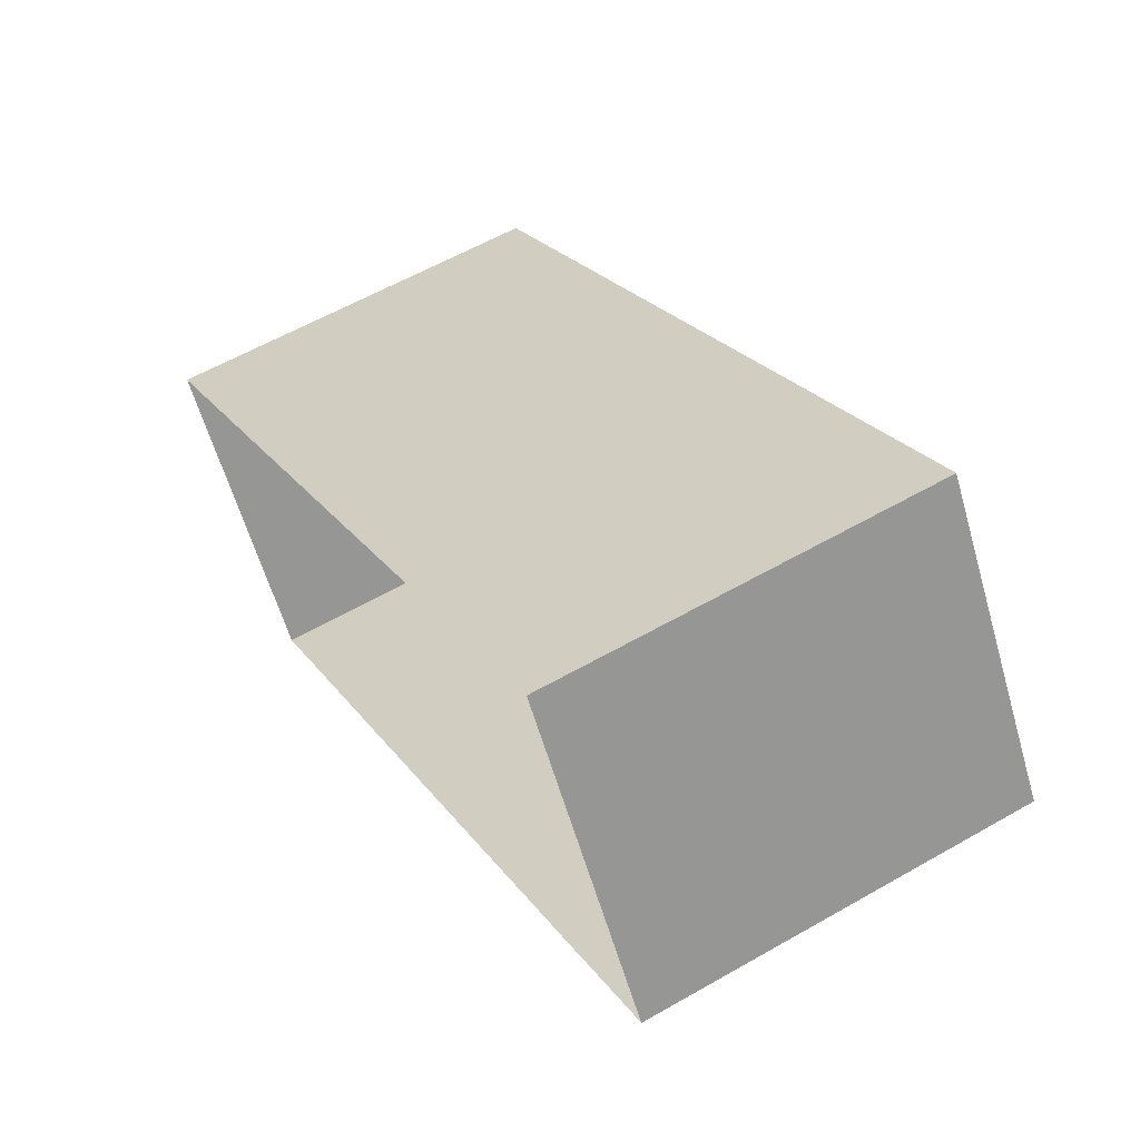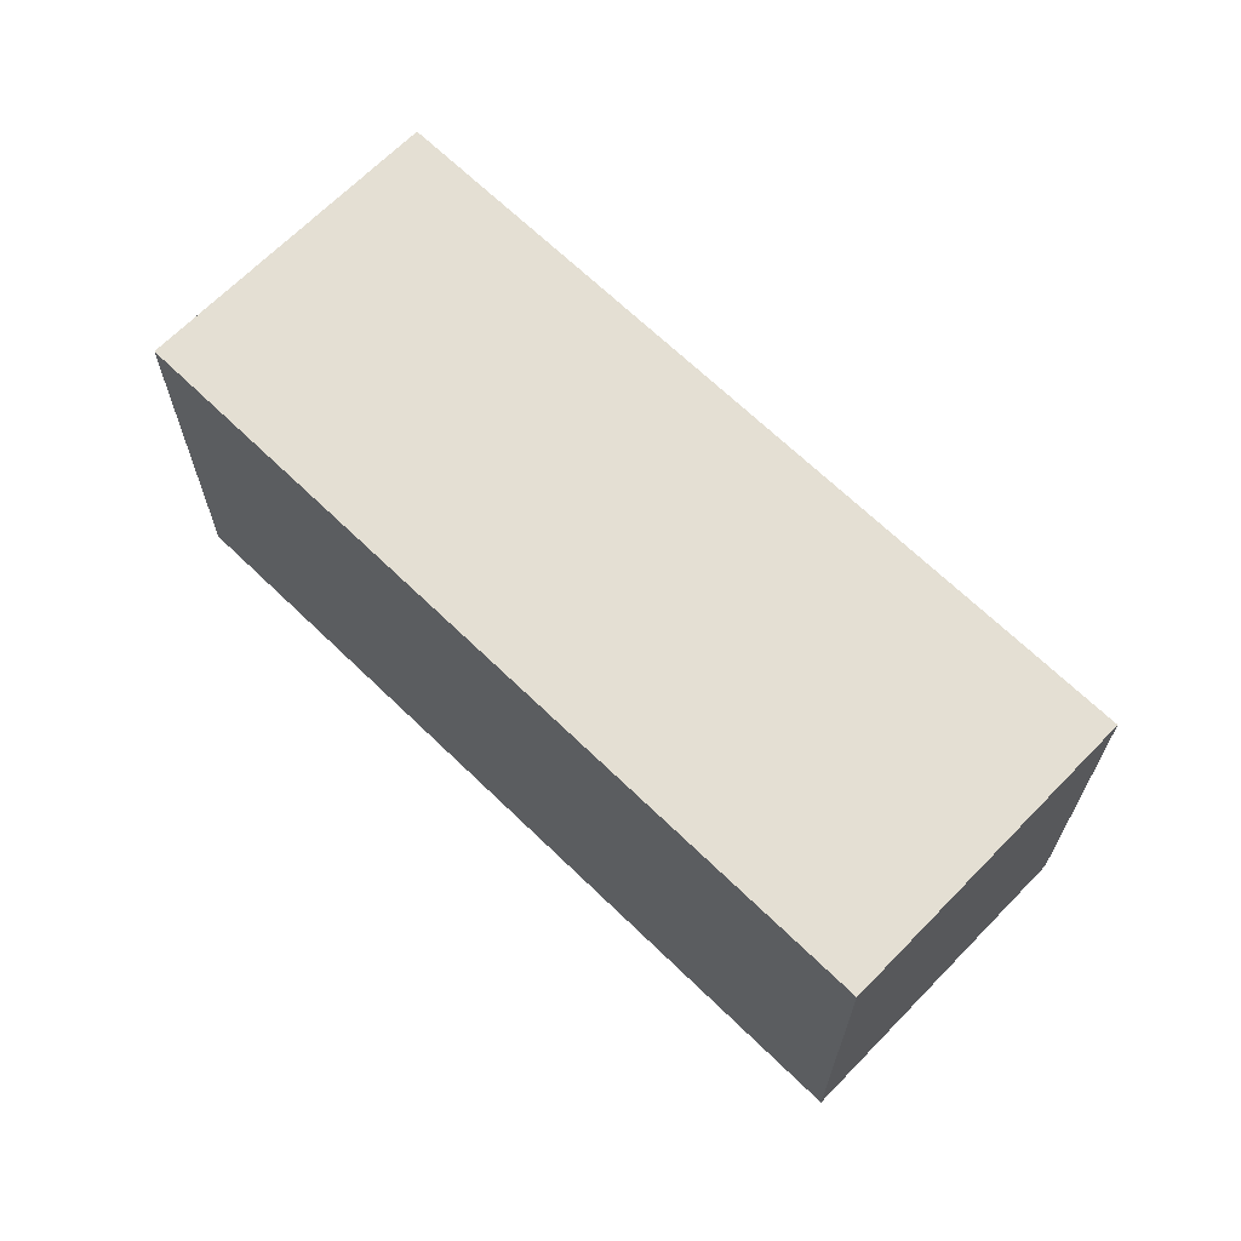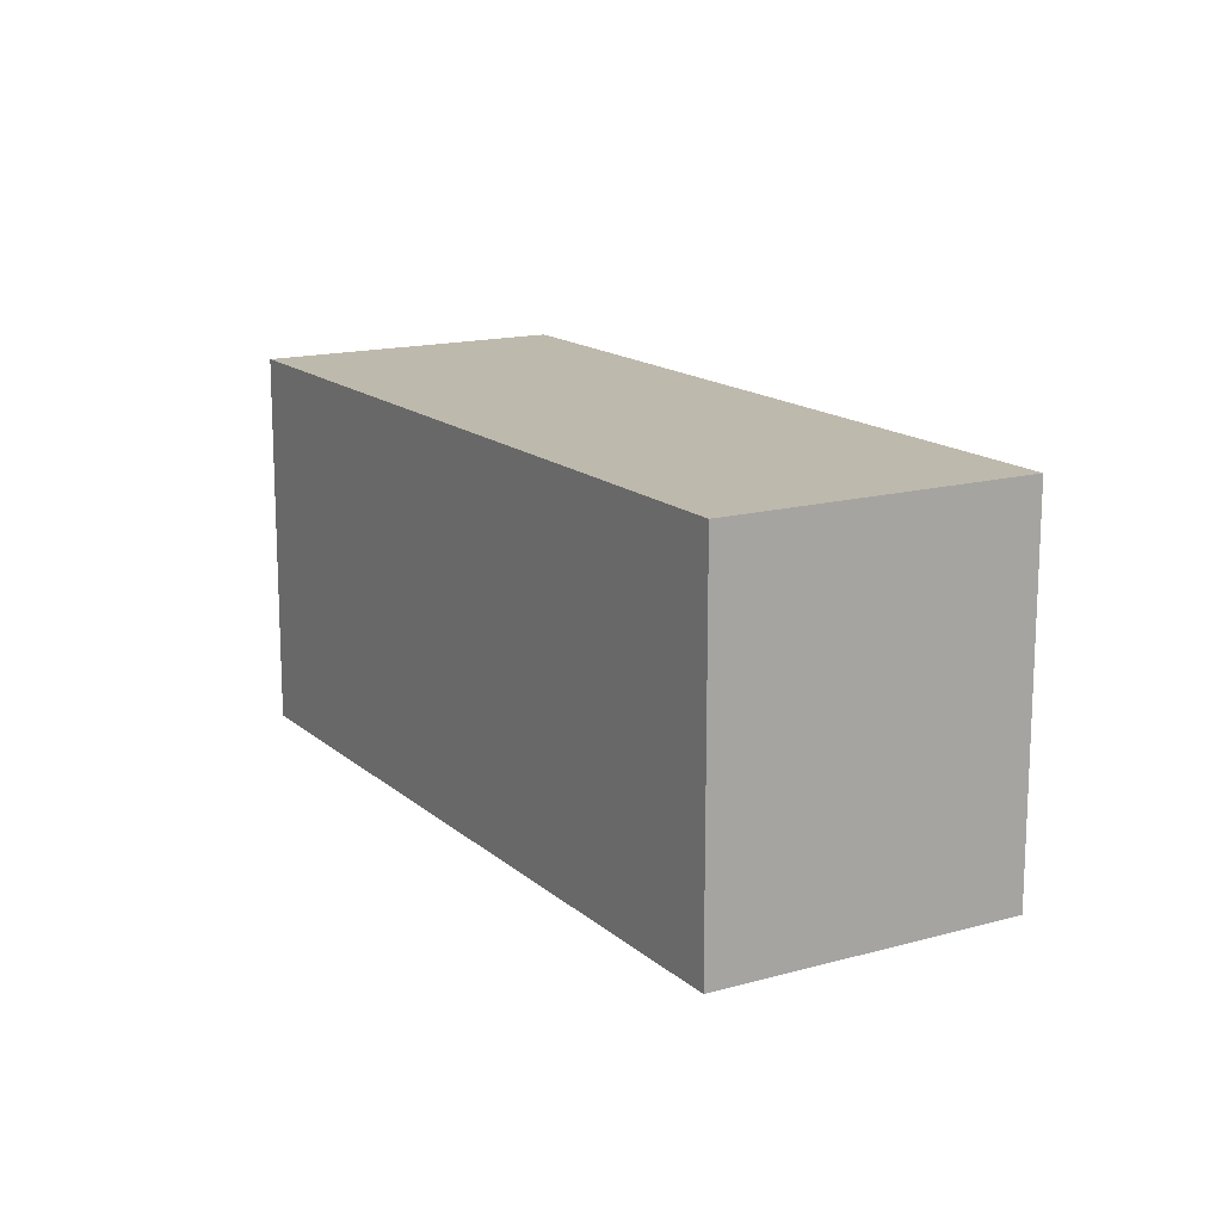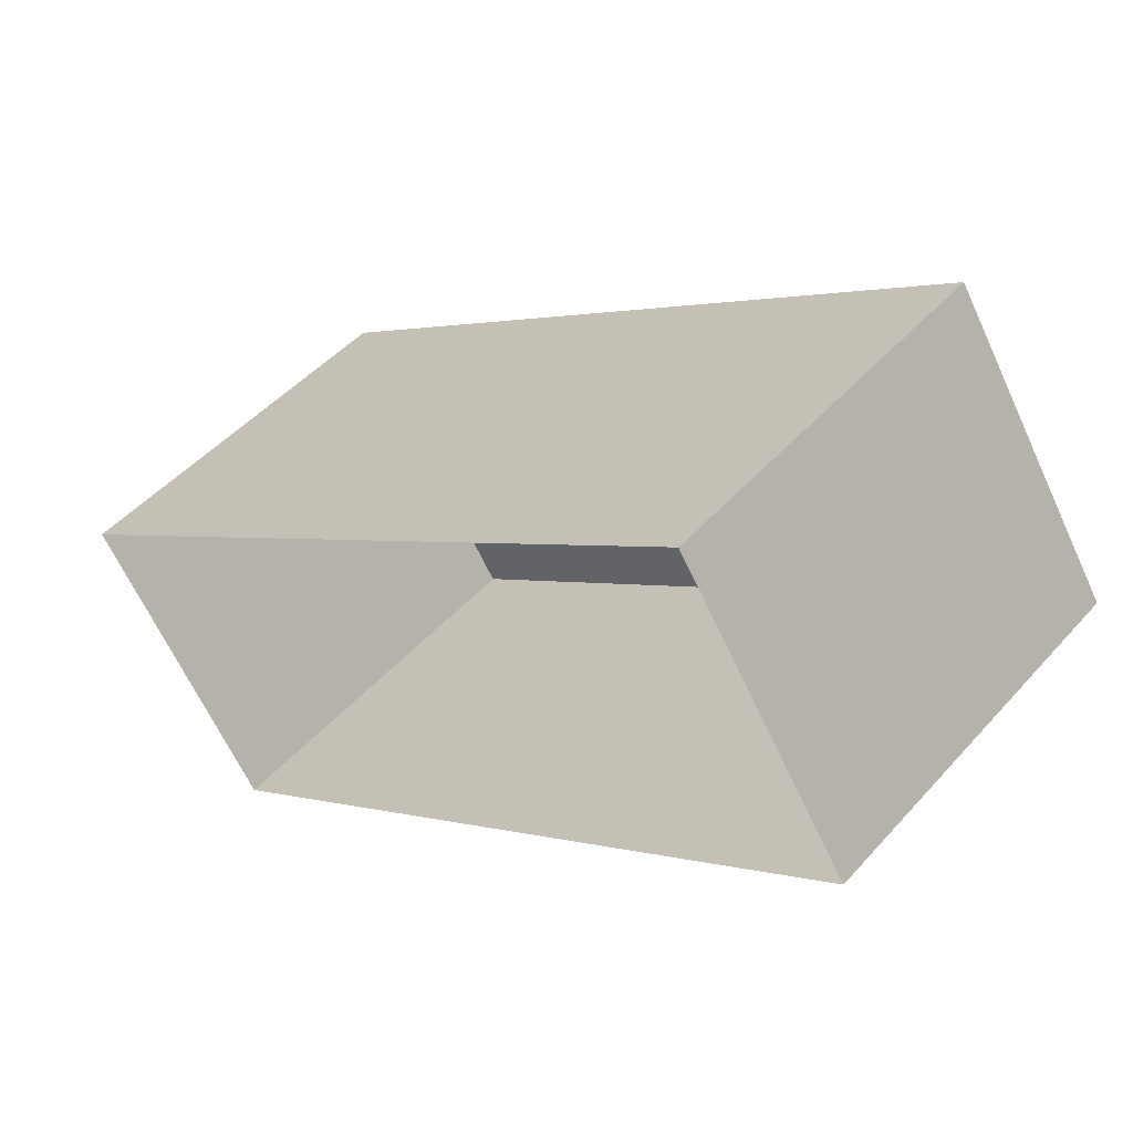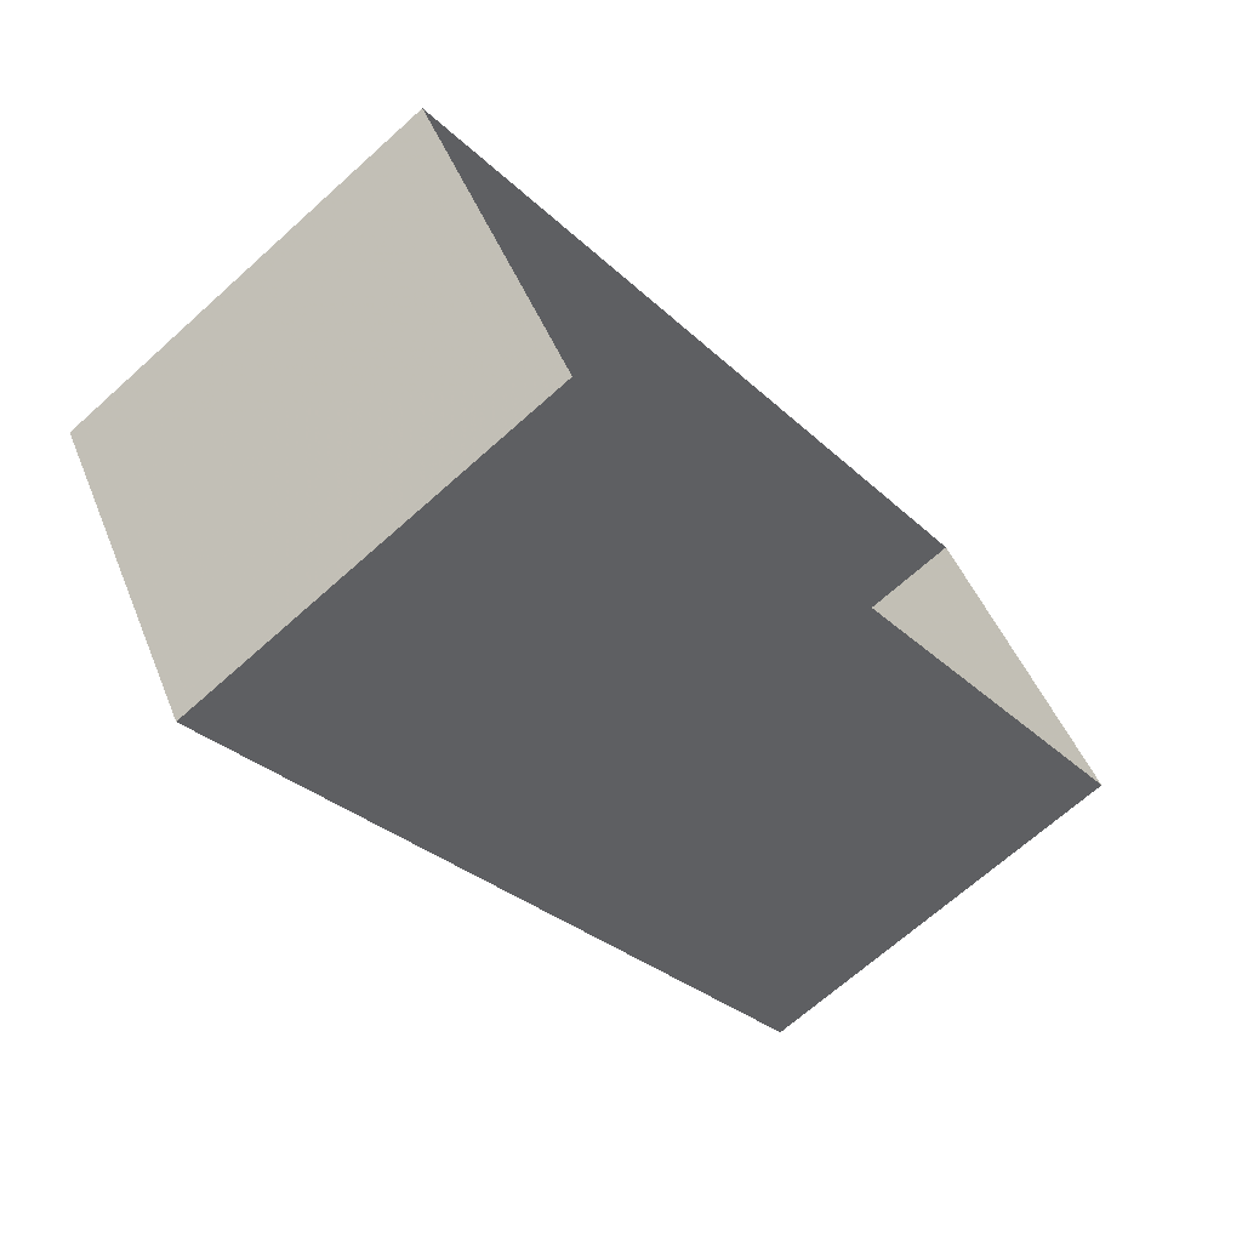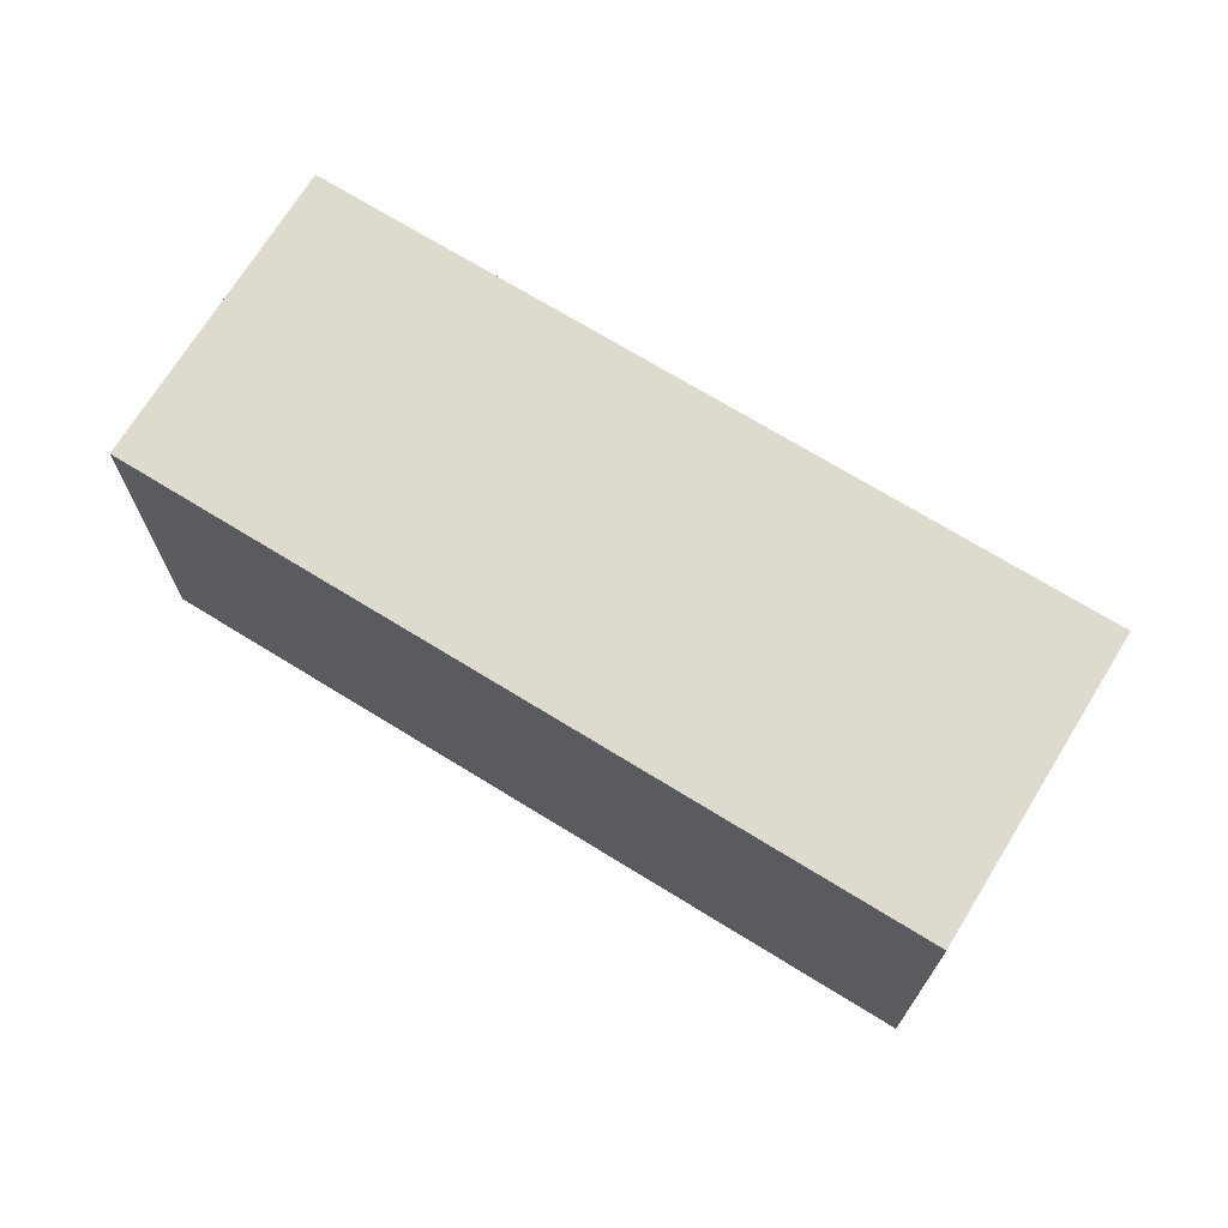
<metadata>
{"format":"obj","ext":"obj","renderer":"f3d","projection":"perspective","resolution":1024,"background":"white","views":[{"elev":59.1,"azim":-120.5,"up":"+Y"},{"elev":66.8,"azim":11.3,"up":"+Z"},{"elev":15.3,"azim":26.6,"up":"+Z"},{"elev":47.3,"azim":-140.8,"up":"+Y"},{"elev":-68.2,"azim":132.0,"up":"+Y"},{"elev":71.1,"azim":178.7,"up":"+Z"}]}
</metadata>
<code>
v -7049 -3.754e+04 5.687
v -7049 -3.754e+04 2.104
v -7051 -3.754e+04 2.105
v -7051 -3.754e+04 5.687
v -7043 -3.754e+04 5.684
v -7043 -3.754e+04 2.102
v -7044 -3.754e+04 2.102
v -7044 -3.754e+04 5.685
f 6 7 3
f 2 6 3
f 1 2 3
f 4 1 3
f 5 6 2
f 1 5 2
f 5 7 6
f 5 8 7
f 8 3 7
f 8 4 3
f 5 1 4
f 8 5 4

</code>
